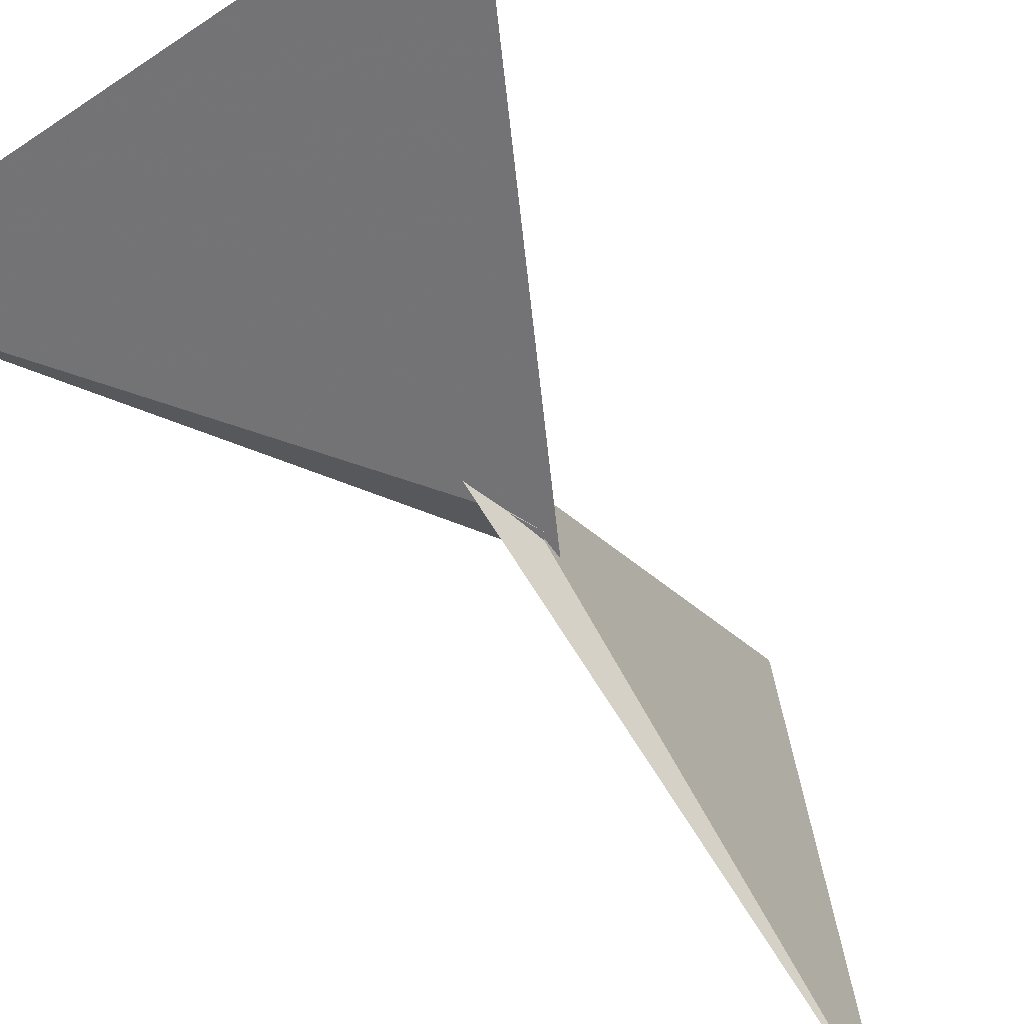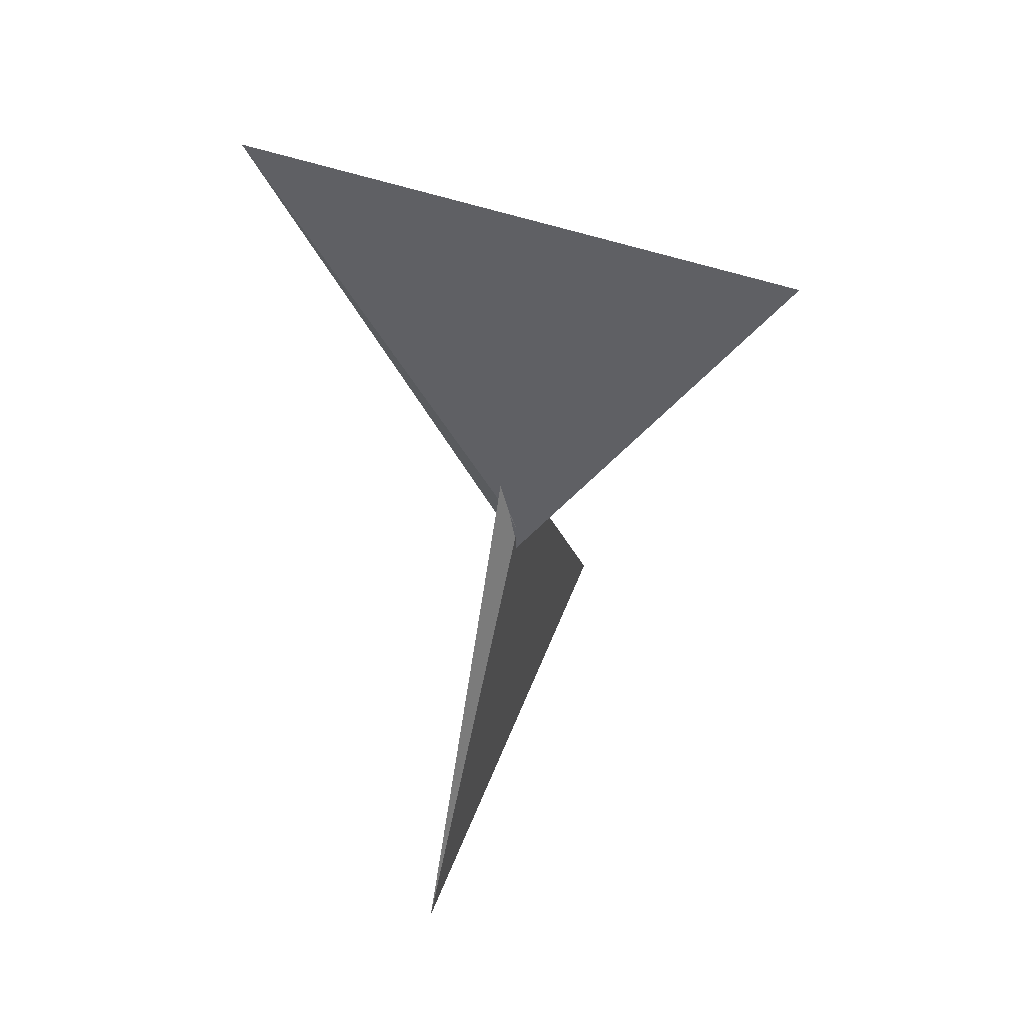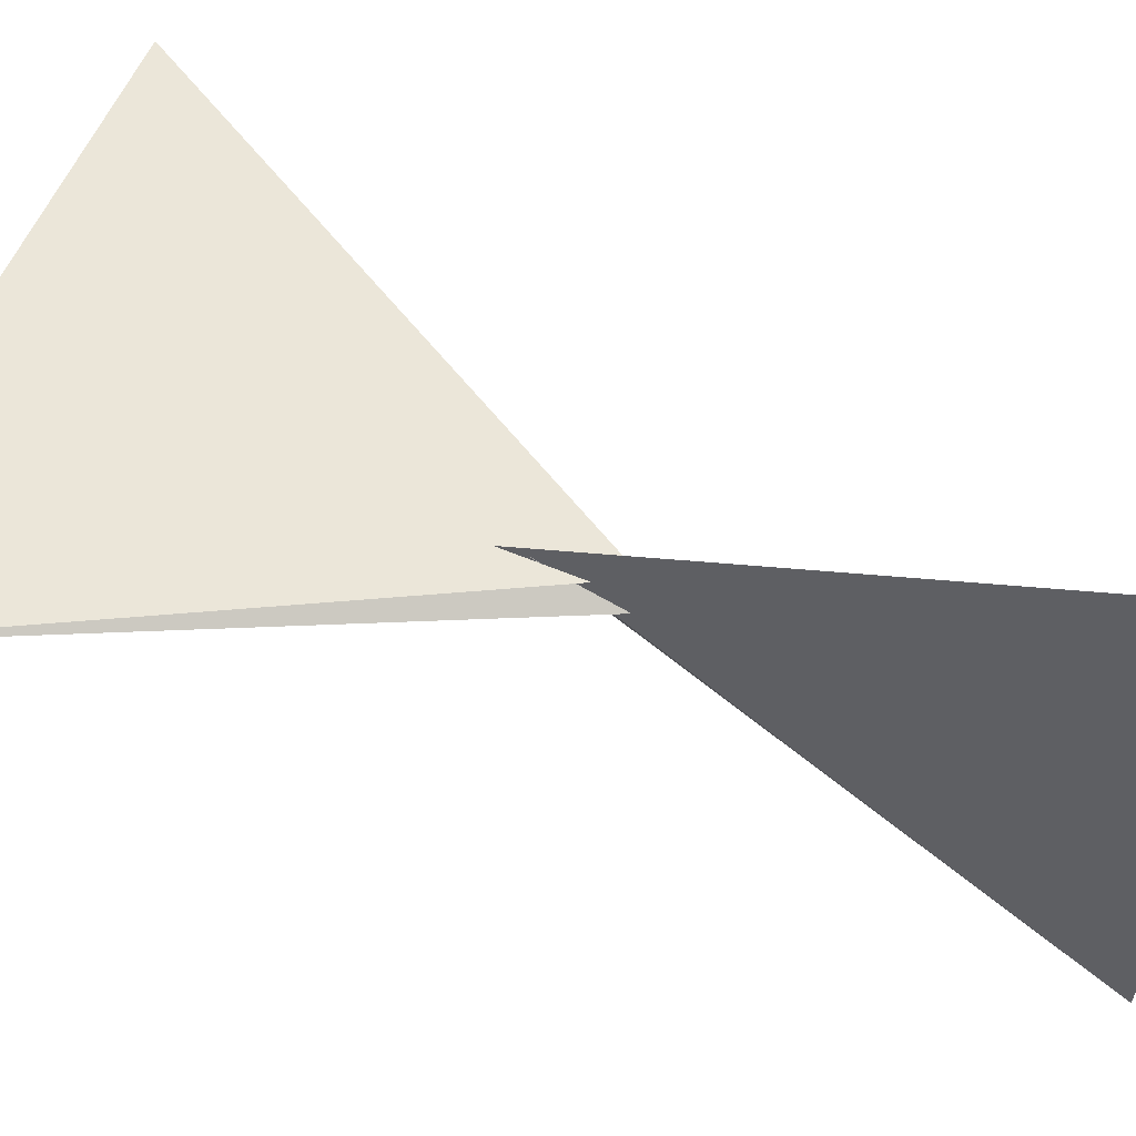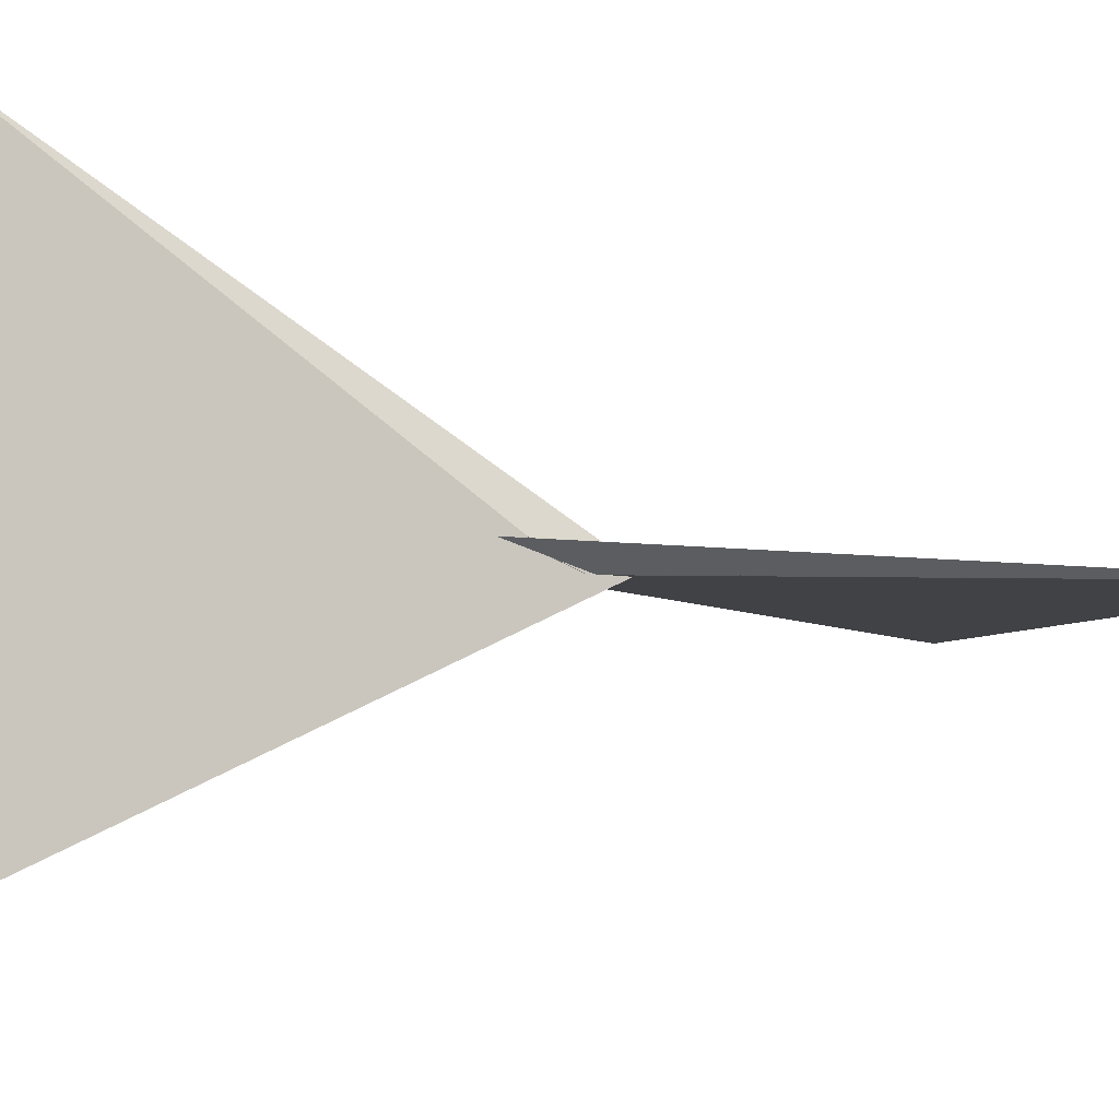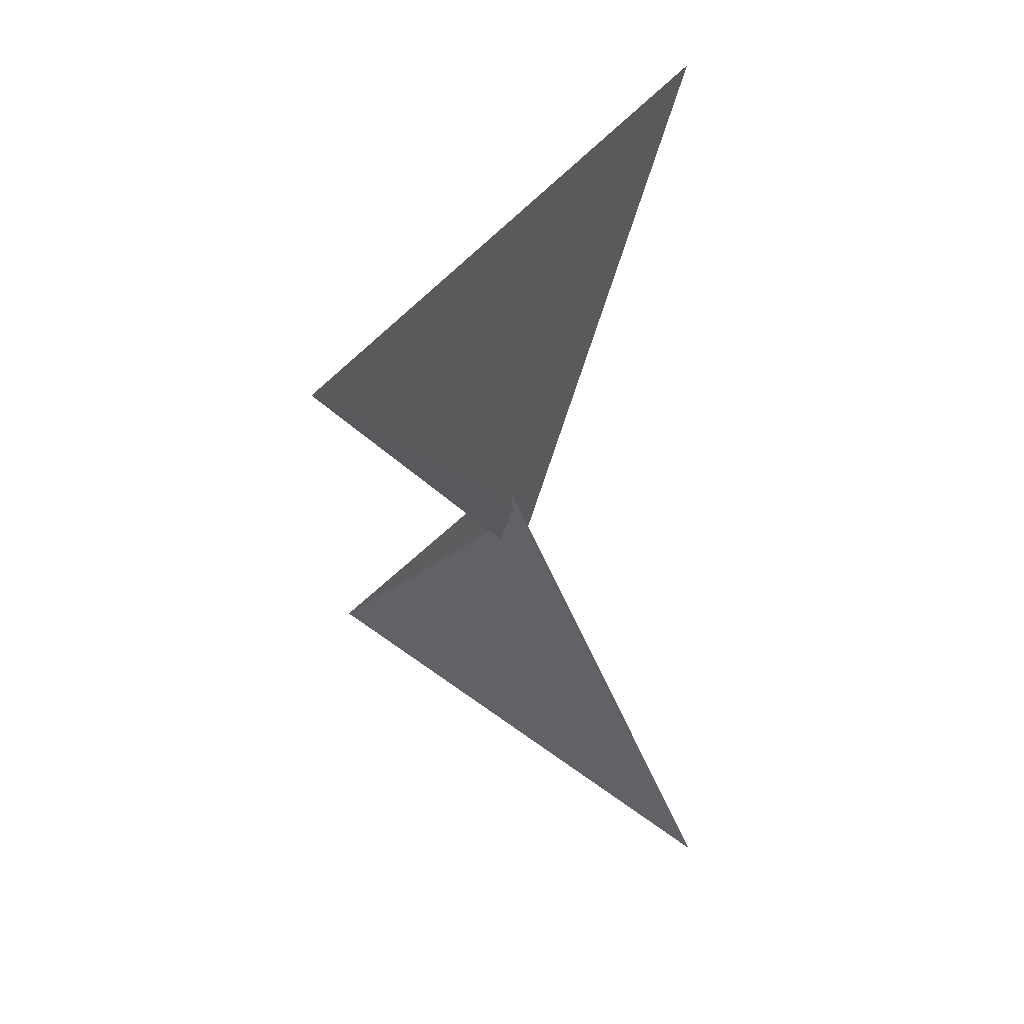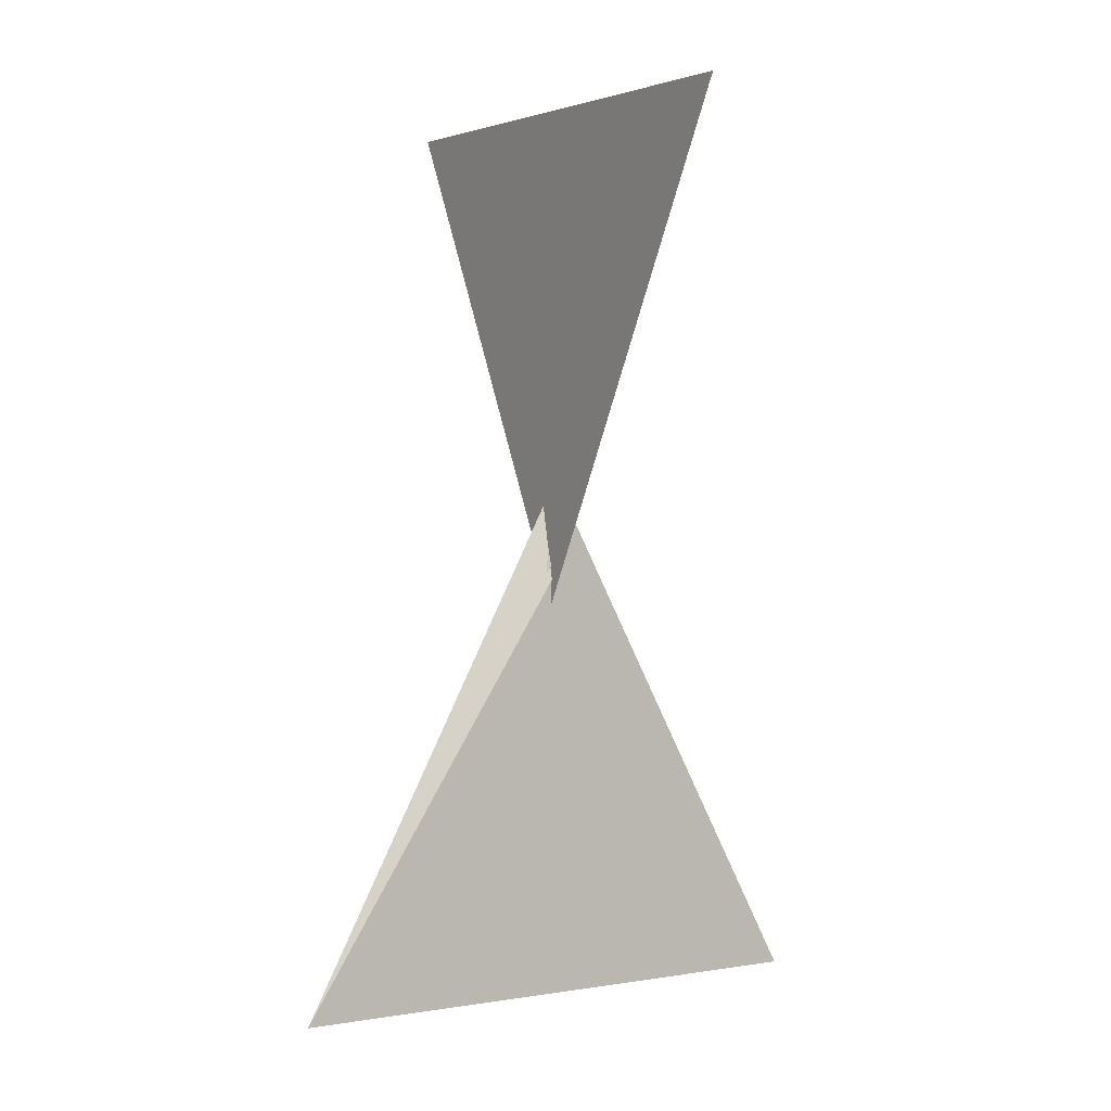
<metadata>
{"format":"obj","ext":"obj","renderer":"f3d","projection":"perspective","resolution":1024,"background":"white","views":[{"elev":-51.2,"azim":34.0,"up":"+Y"},{"elev":51.9,"azim":26.7,"up":"+Z"},{"elev":64.8,"azim":114.0,"up":"+Y"},{"elev":-12.8,"azim":-114.0,"up":"+Y"},{"elev":52.6,"azim":-44.9,"up":"+Z"},{"elev":2.7,"azim":-114.6,"up":"+Z"}]}
</metadata>
<code>
v 0.5369 -2.646 1.939
v 3.152 -1.368 -6.362
v 2.523 -0.866 -7.453
v -2.523 0.866 -7.453
v -2.646 -0.5369 -1.939
v -1.368 -3.152 6.362
v -3.57 -2.011 4.896
v 2.552 -1.025 -6.885
v -3.35 -2.79 7.58
v -2.576 2.591 -13.96
v -76.72 -8.353 124.9
v 2.646 0.5369 -1.939
v 1.368 3.152 6.362
v 0.866 2.523 7.453
v -0.866 -2.523 7.453
v 2.011 -3.57 -4.896
v 2.79 -3.35 -7.58
v 1.025 2.552 6.885
v 8.353 -76.72 -124.9
v -2.591 -2.576 13.96
v -3.152 1.368 -6.362
v -0.5369 2.646 1.939
v -2.552 1.025 -6.885
v 3.57 2.011 4.896
v 3.35 2.79 7.58
v 2.576 -2.591 -13.96
v 76.72 8.353 124.9
v -1.025 -2.552 6.885
v -2.011 3.57 -4.896
v -2.79 3.35 -7.58
v 2.591 2.576 13.96
v -8.353 76.72 -124.9
v -2.309 -3.89 7.278
v -2.881 2.484 -10.42
v 2.881 -2.484 -10.42
v -3.89 2.309 -7.278
v 2.652 -2.496 -9.79
v 3.89 -2.309 -7.278
v 2.484 2.881 10.42
v -2.484 -2.881 10.42
v 2.496 2.652 9.79
v 2.309 3.89 7.278
v -2.652 2.496 -9.79
v -2.496 -2.652 9.79
f 1 2 8 3 4 10 11 9 7 5 6
f 1 2 12 13 18 14 15 20 19 17 16
f 3 4 23 21 22 13 12 24 25 27 26
f 5 6 28 15 14 31 32 30 29 22 21
f 5 7 36 34 35 37 17 16 33 23 21
f 1 6 28 38 24 25 41 39 40 33 16
f 2 8 42 29 30 43 34 35 38 24 12
f 7 9 44 40 39 42 29 22 13 18 36
f 3 8 42 39 41 31 32 19 17 37 26
f 10 11 27 25 41 31 14 18 36 34 43
f 4 10 43 30 32 19 20 44 40 33 23
f 9 11 27 26 37 35 38 28 15 20 44

</code>
